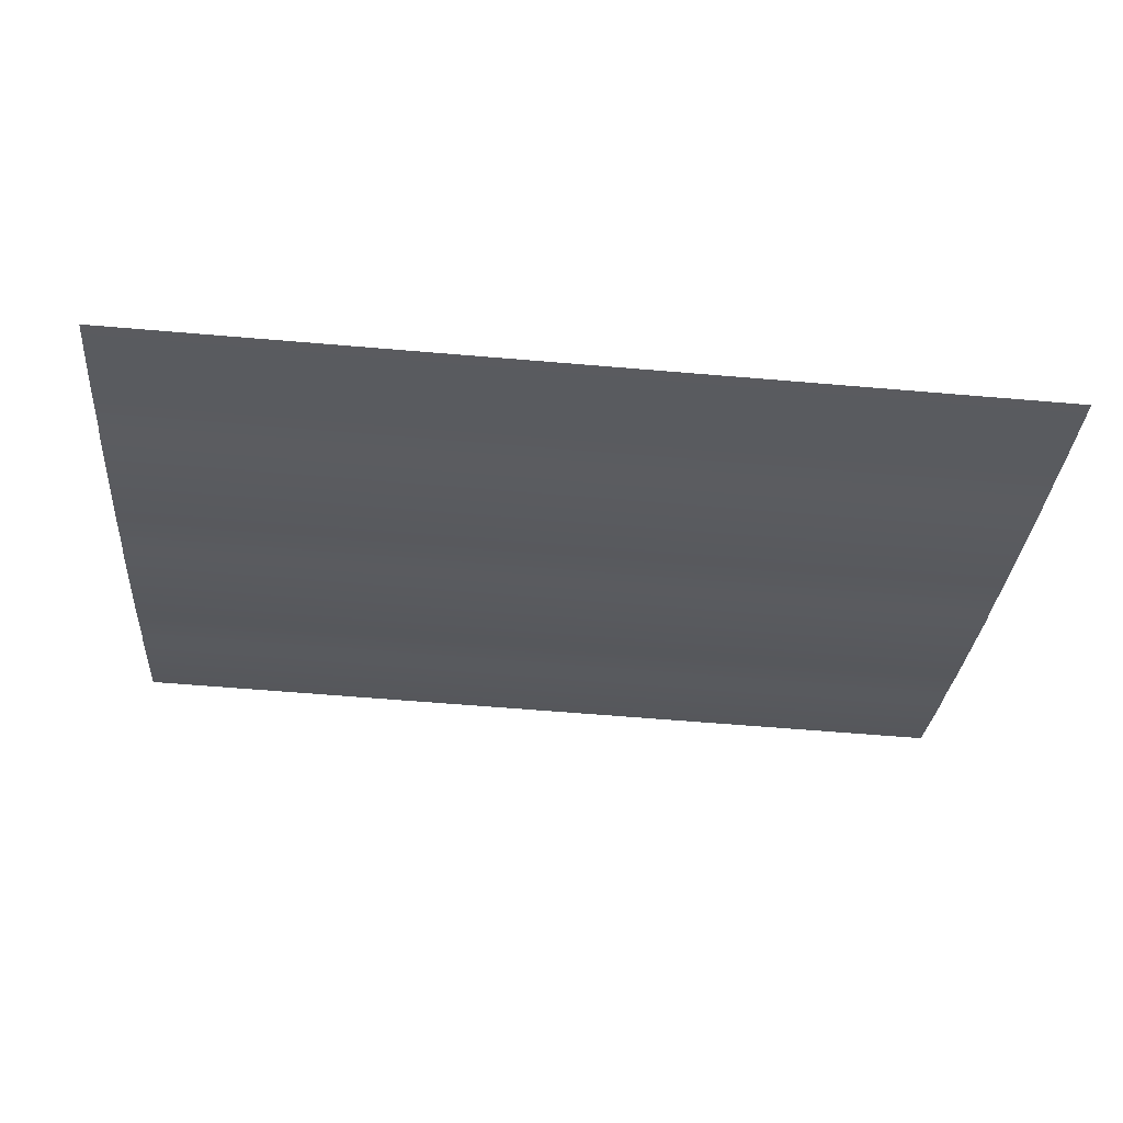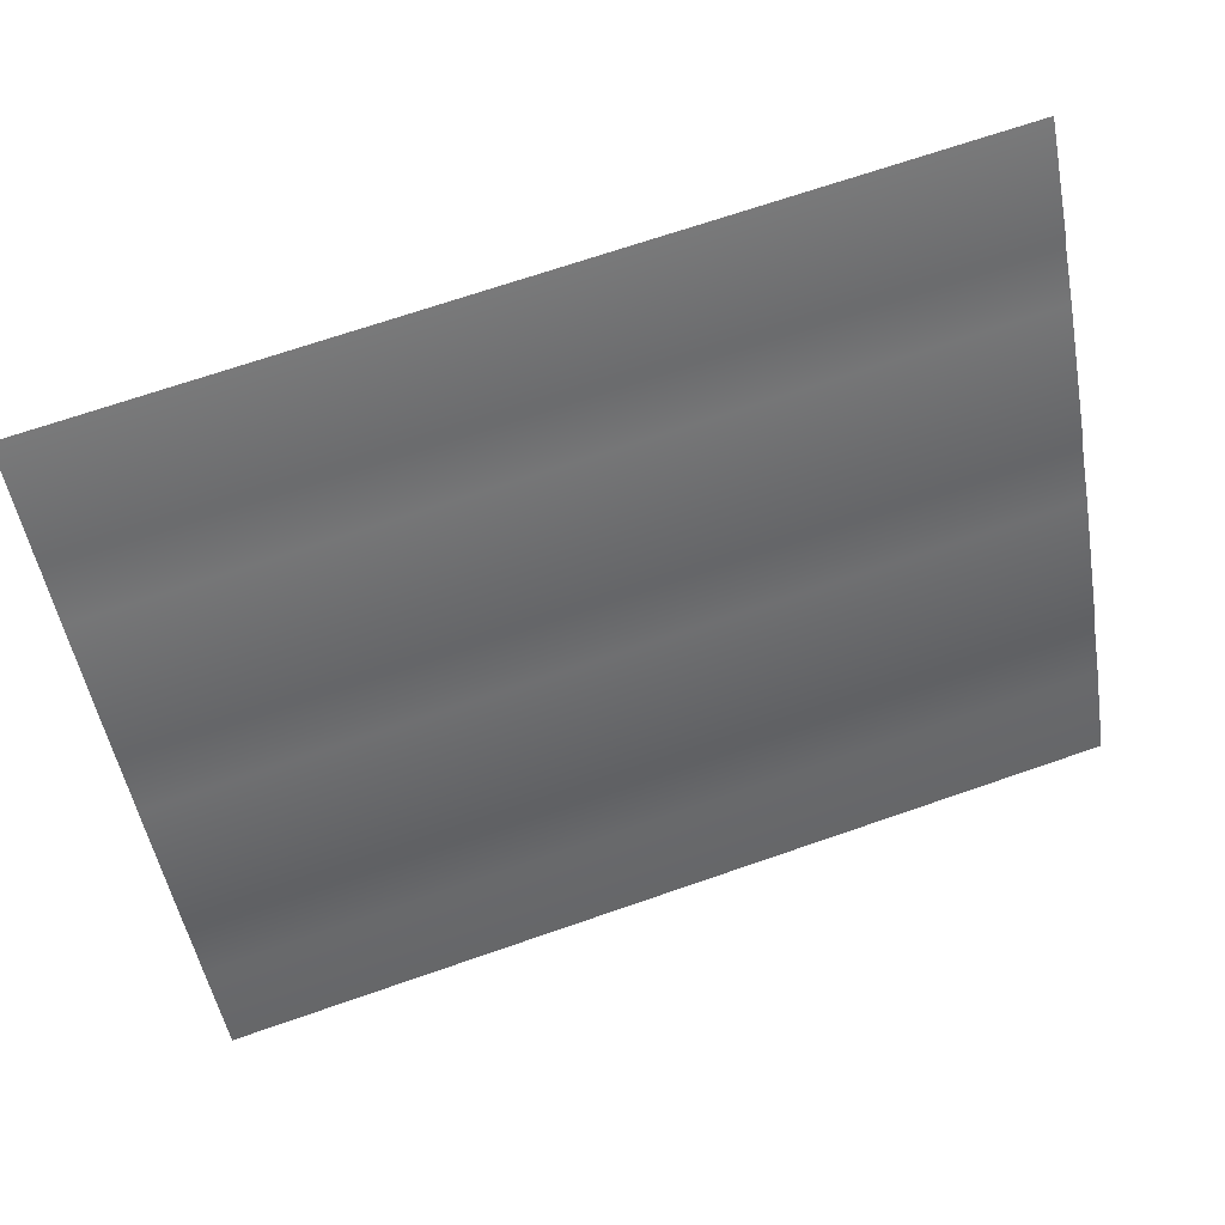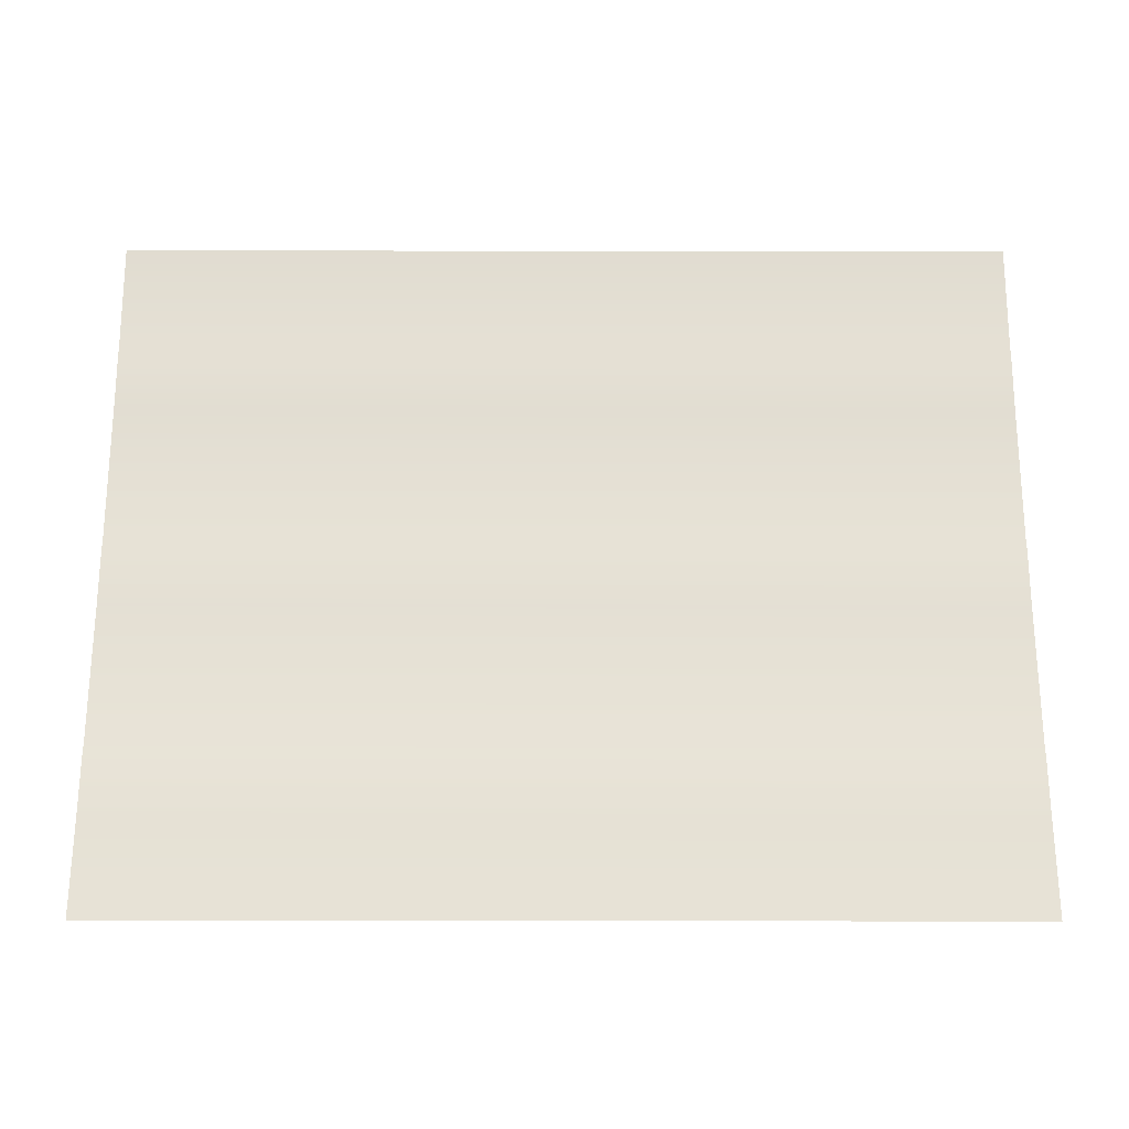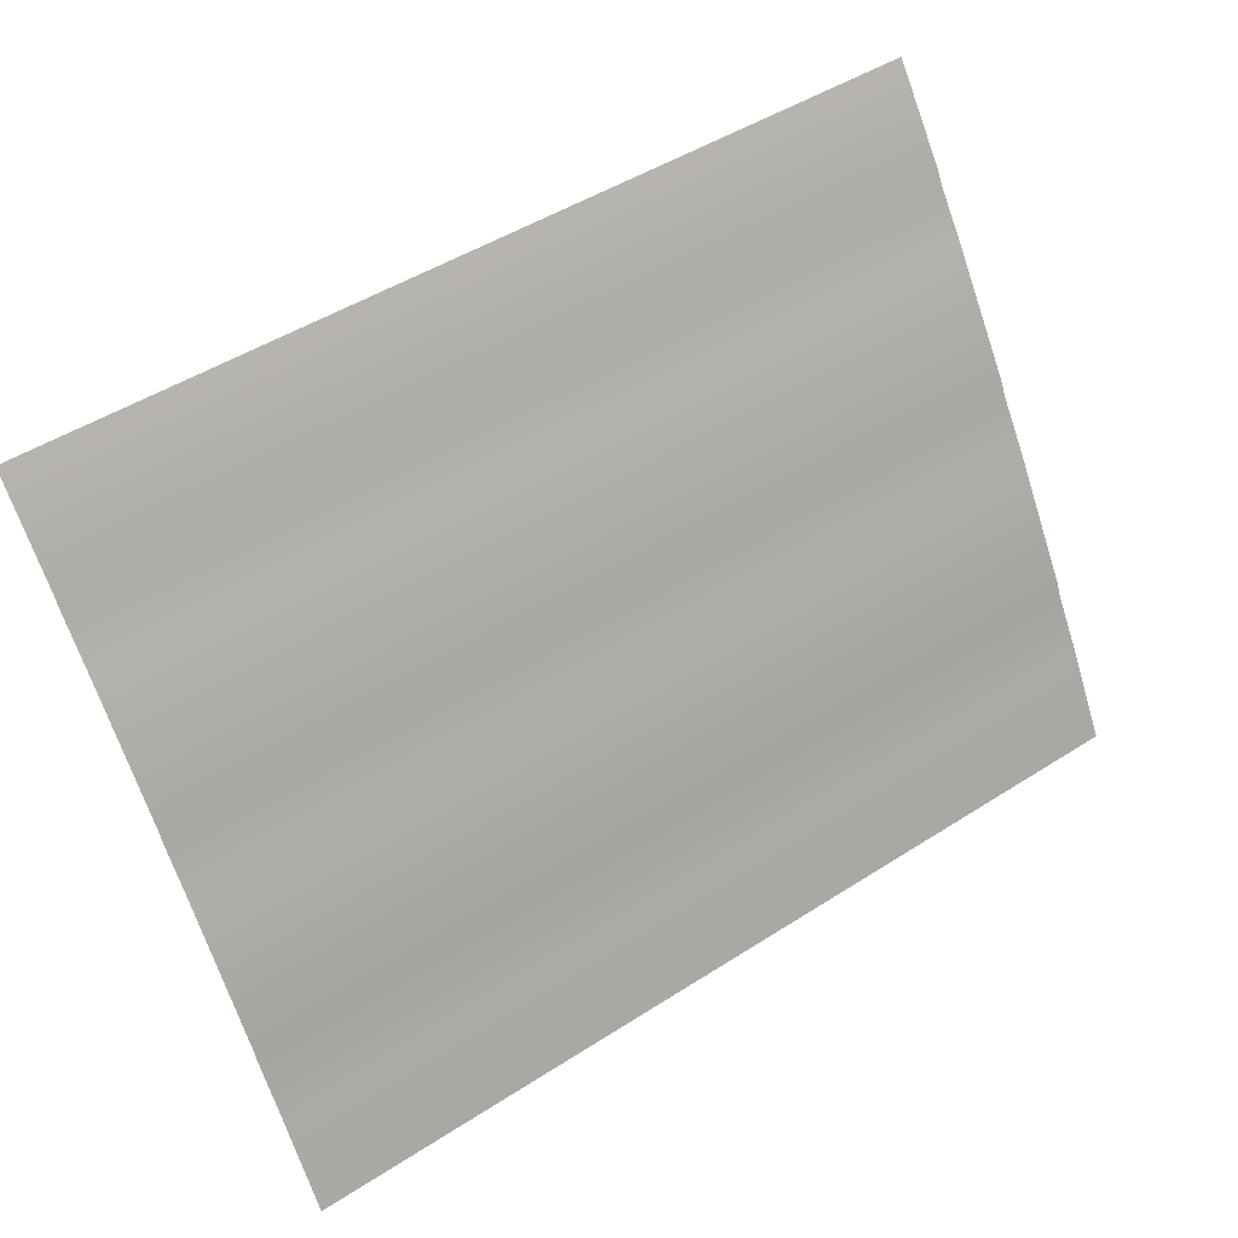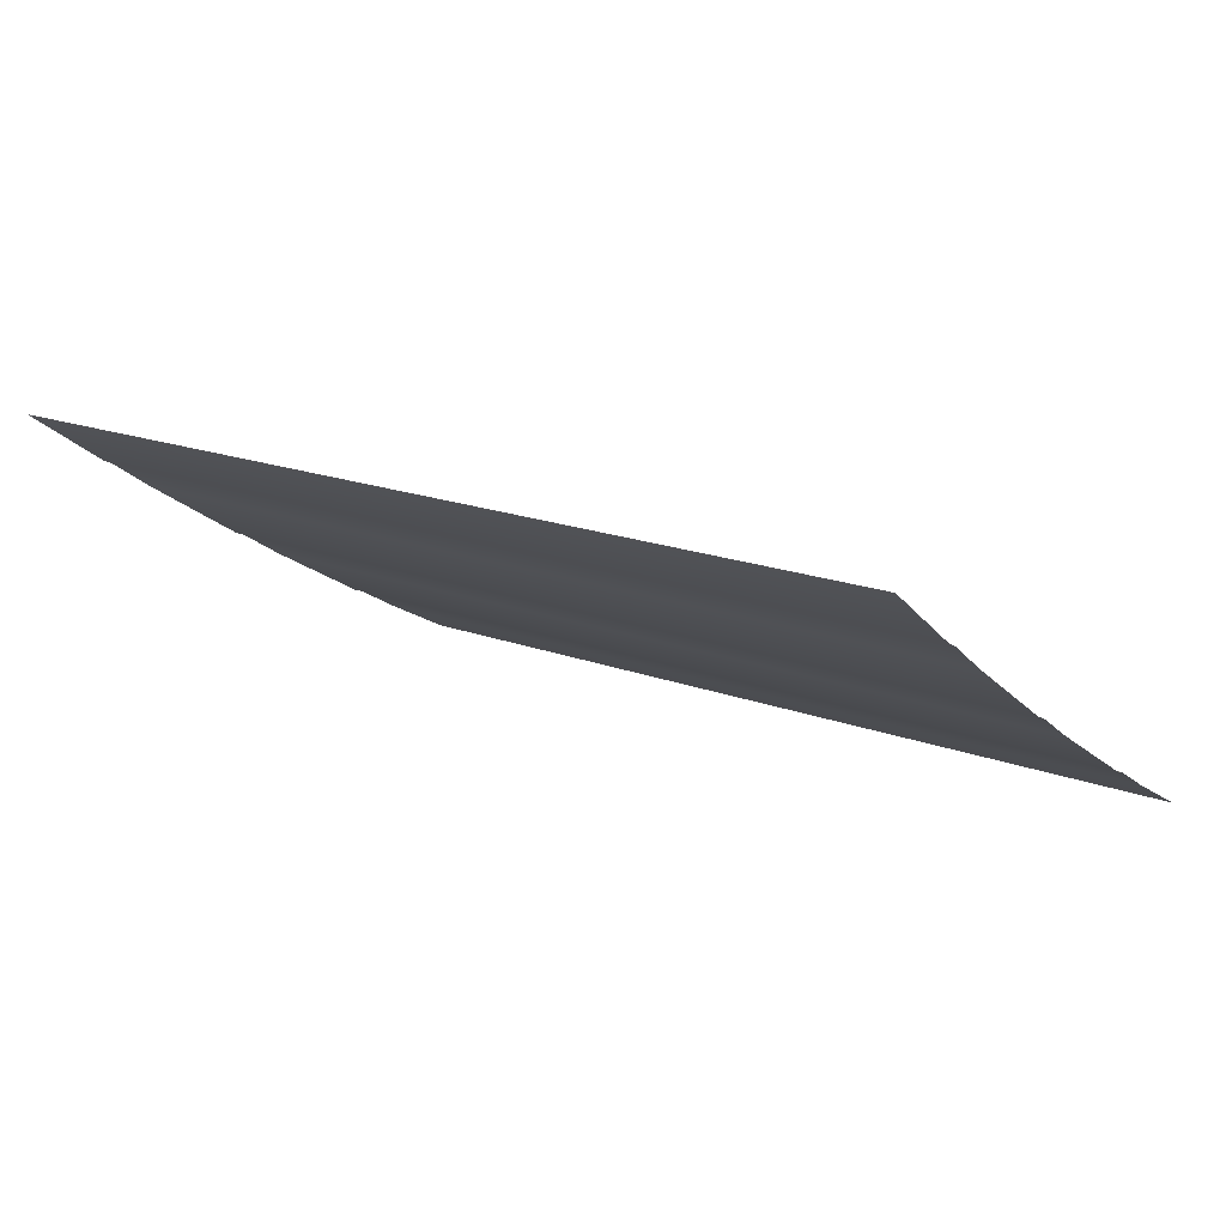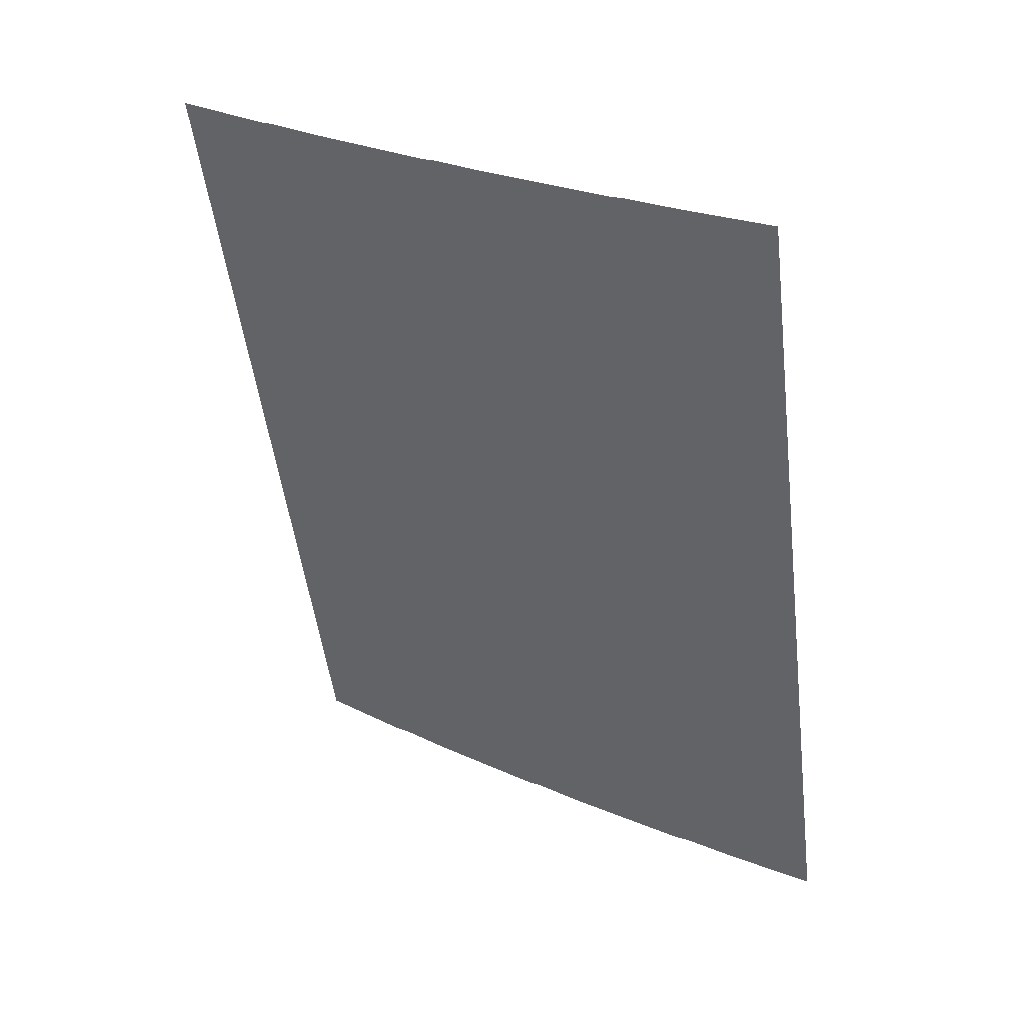
<metadata>
{"format":"obj","ext":"obj","renderer":"f3d","projection":"perspective","resolution":1024,"background":"white","views":[{"elev":-62.4,"azim":-4.9,"up":"+Z"},{"elev":69.6,"azim":160.9,"up":"+Y"},{"elev":-56.3,"azim":-0.1,"up":"+Y"},{"elev":48.1,"azim":144.3,"up":"+Y"},{"elev":19.2,"azim":-145.3,"up":"+Z"},{"elev":-50.9,"azim":-82.9,"up":"+Z"}]}
</metadata>
<code>
o #ID3428
v -0.1179 0.266 -0.4355
v -0.1097 0.2649 -0.4362
v -0.1179 0.2649 -0.4362
v -0.1097 0.266 -0.4355
v -0.1097 0.266 -0.4355
v -0.1179 0.266 -0.4355
v -0.1097 0.2649 -0.4362
v -0.1179 0.2649 -0.4362
v -0.1097 0.2664 -0.4352
v -0.1179 0.2664 -0.4352
v -0.1179 0.2664 -0.4352
v -0.1097 0.2664 -0.4352
v -0.1097 0.2648 -0.4363
v -0.1179 0.2648 -0.4363
v -0.1097 0.2648 -0.4363
v -0.1179 0.2648 -0.4363
v -0.1179 0.2665 -0.4352
v -0.1097 0.2665 -0.4352
v -0.1097 0.2665 -0.4352
v -0.1179 0.2665 -0.4352
v -0.1179 0.2644 -0.4366
v -0.1097 0.2644 -0.4366
v -0.1179 0.2644 -0.4366
v -0.1097 0.2644 -0.4366
v -0.1179 0.2673 -0.4346
v -0.1097 0.2673 -0.4346
v -0.1097 0.2673 -0.4346
v -0.1179 0.2673 -0.4346
v -0.1097 0.2633 -0.4373
v -0.1179 0.2633 -0.4373
v -0.1097 0.2633 -0.4373
v -0.1179 0.2633 -0.4373
v -0.1097 0.2632 -0.4373
v -0.1179 0.2632 -0.4373
v -0.1097 0.2632 -0.4373
v -0.1179 0.2632 -0.4373
v -0.1179 0.2627 -0.4376
v -0.1097 0.2627 -0.4376
v -0.1179 0.2627 -0.4376
v -0.1097 0.2627 -0.4376
v -0.1097 0.2619 -0.438
v -0.1179 0.2619 -0.438
v -0.1097 0.2619 -0.438
v -0.1179 0.2619 -0.438
f 1 2 3
f 2 1 4
f 5 6 7
f 8 7 6
f 1 9 4
f 9 1 10
f 11 6 12
f 5 12 6
f 3 13 14
f 13 3 2
f 7 8 15
f 16 15 8
f 17 9 10
f 9 17 18
f 19 20 12
f 11 12 20
f 21 13 22
f 13 21 14
f 16 23 15
f 24 15 23
f 25 18 17
f 18 25 26
f 27 28 19
f 20 19 28
f 21 29 30
f 29 21 22
f 24 23 31
f 32 31 23
f 30 33 34
f 33 30 29
f 31 32 35
f 36 35 32
f 37 33 38
f 33 37 34
f 36 39 35
f 40 35 39
f 37 41 42
f 41 37 38
f 40 39 43
f 44 43 39

</code>
